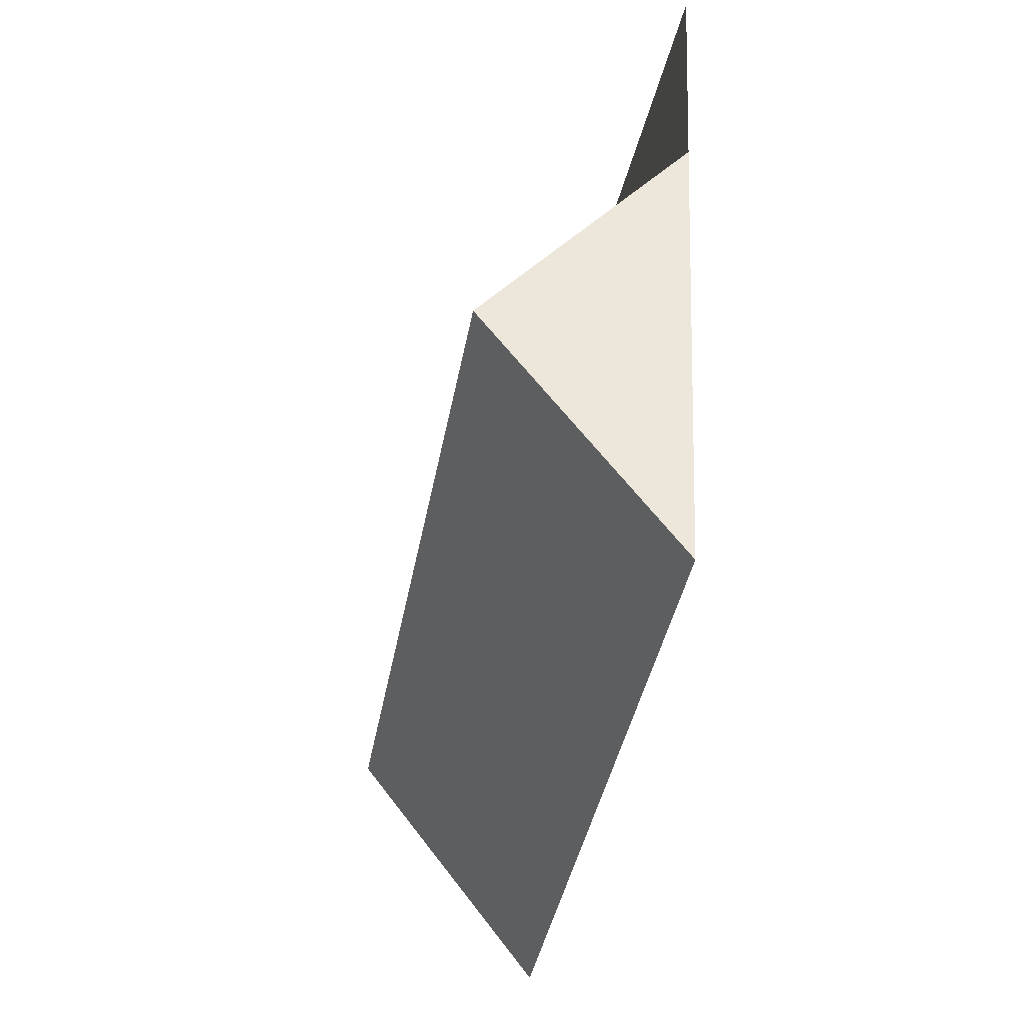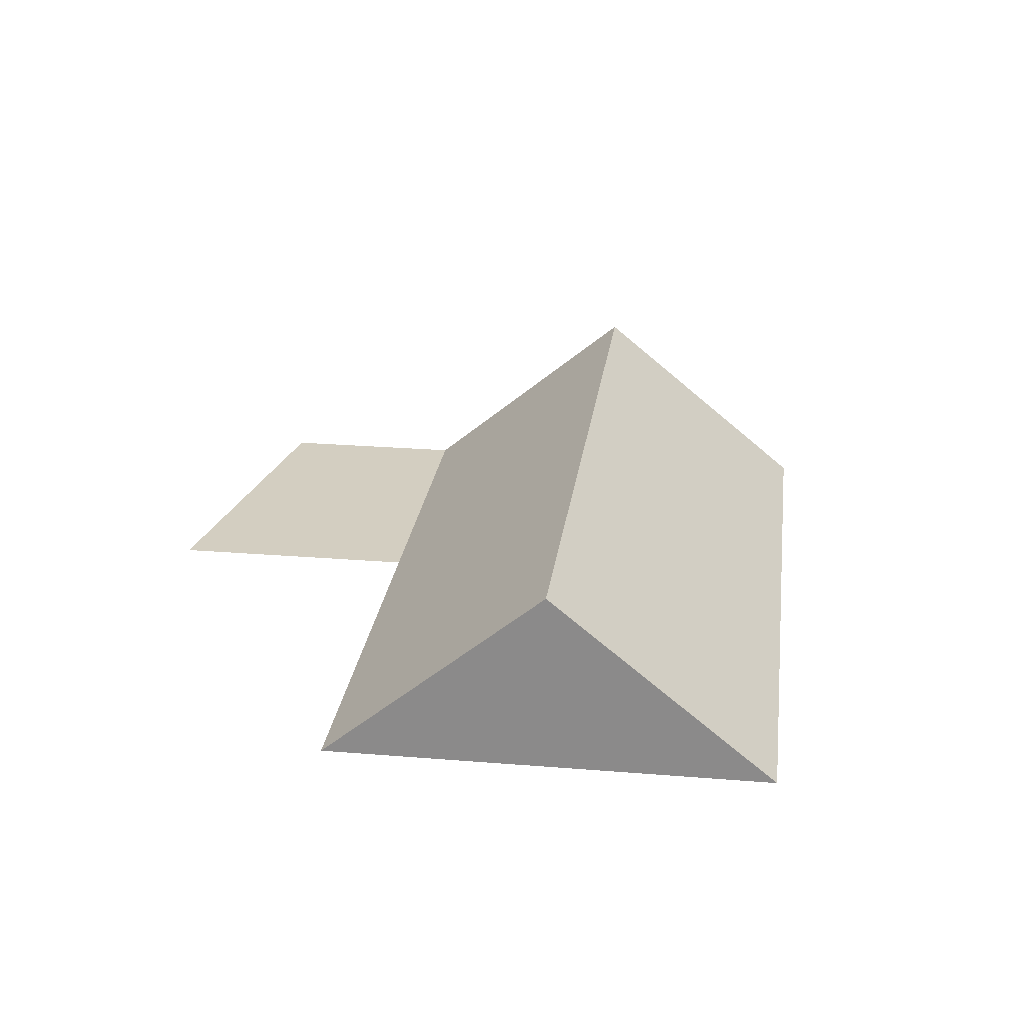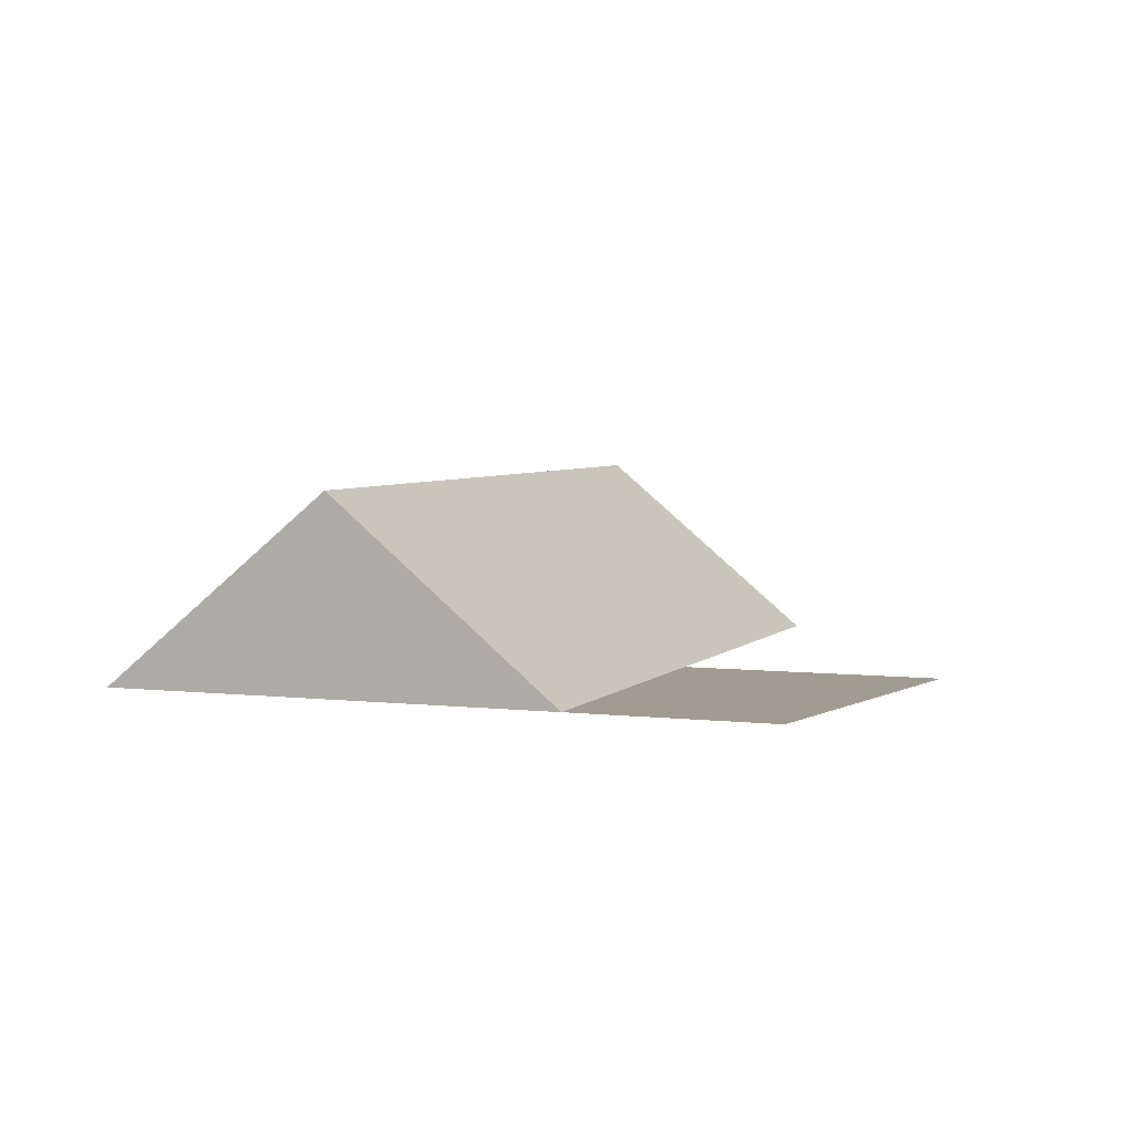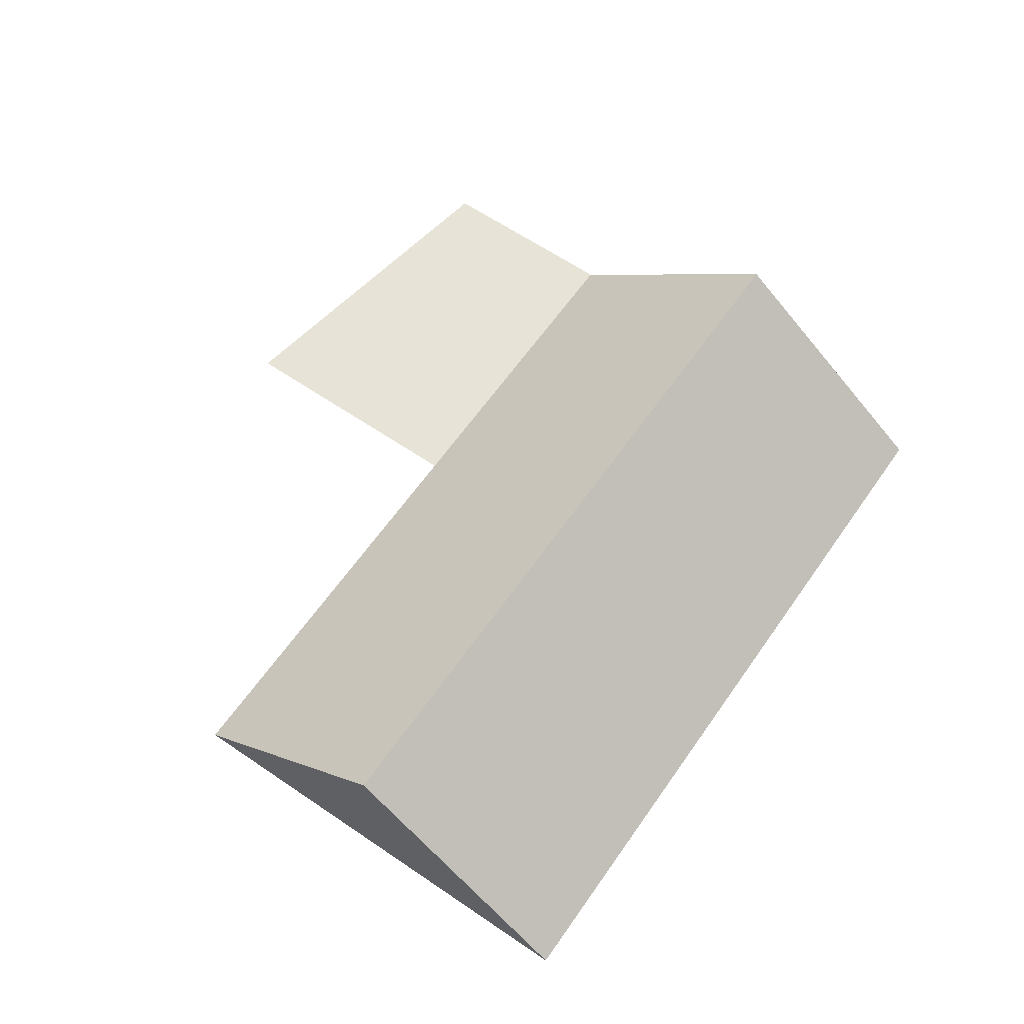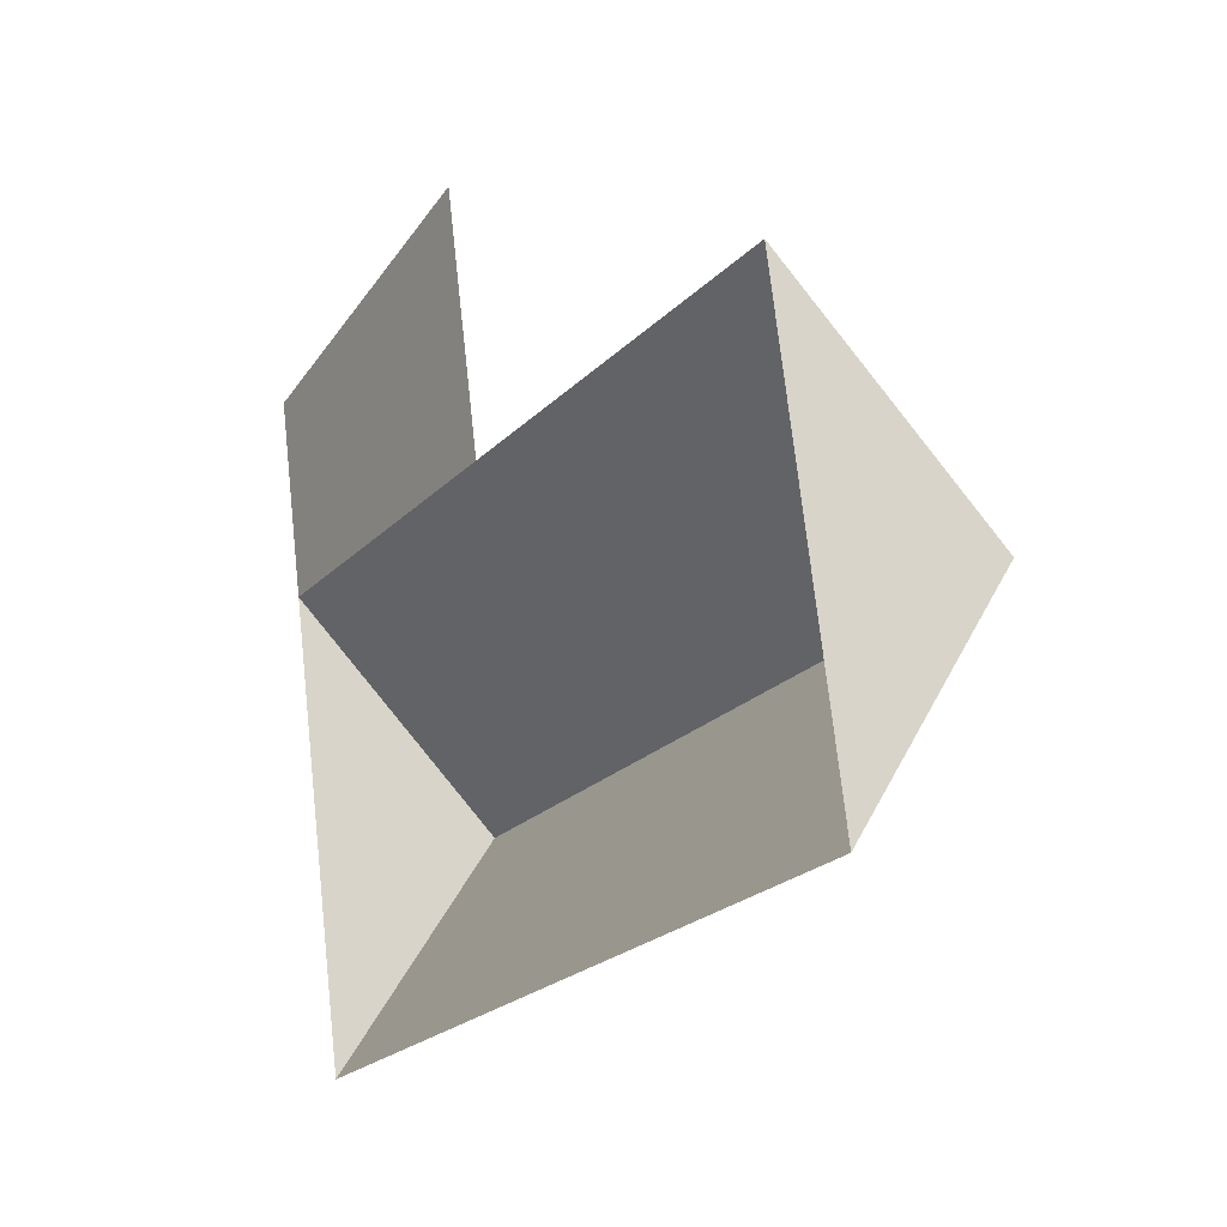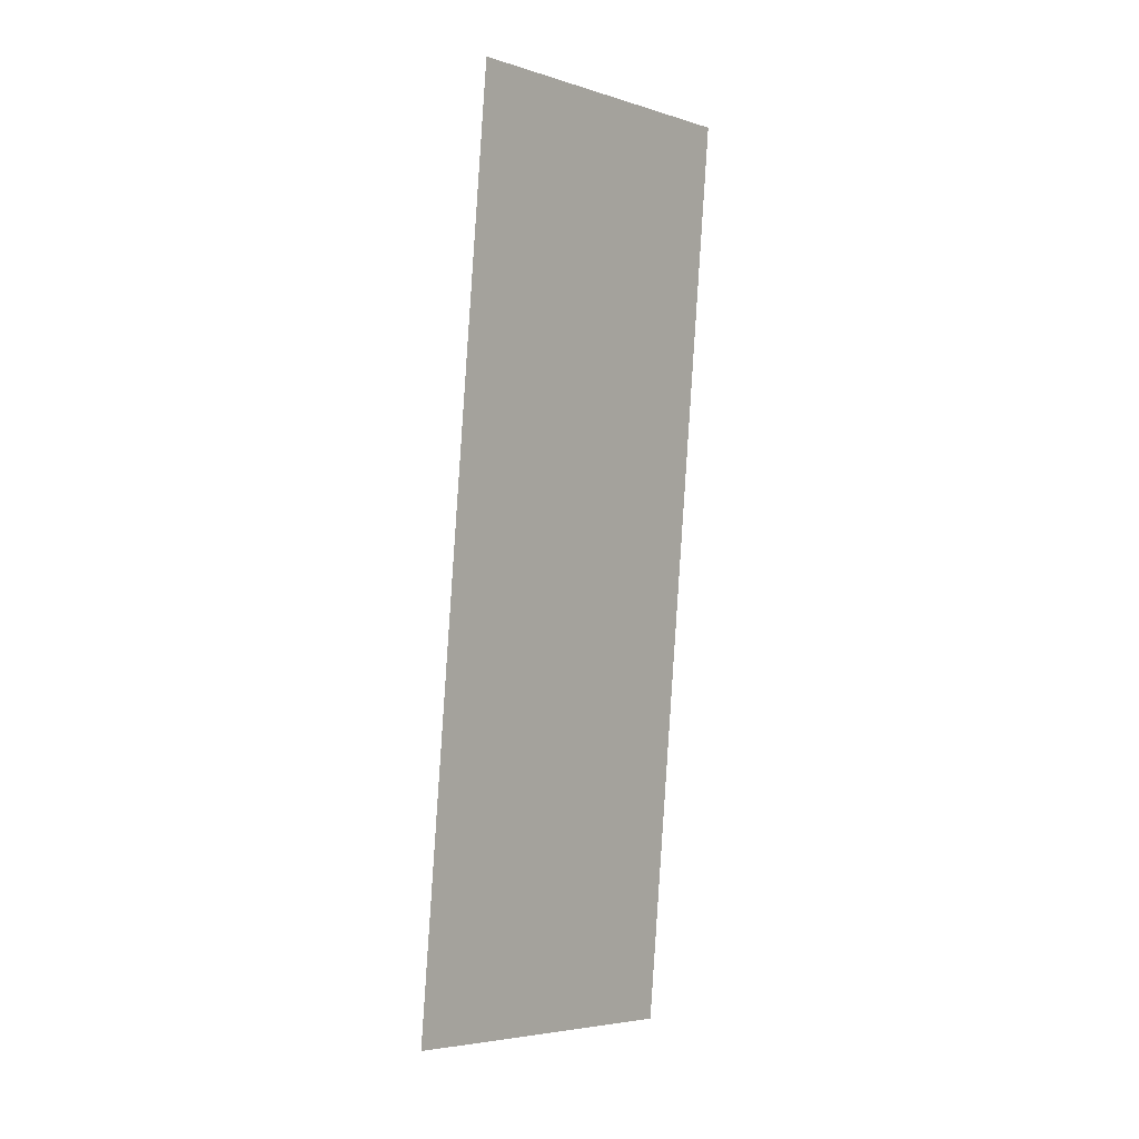
<metadata>
{"format":"obj","ext":"obj","renderer":"f3d","projection":"perspective","resolution":1024,"background":"white","views":[{"elev":-48.4,"azim":-99.6,"up":"+Z"},{"elev":25.1,"azim":85.8,"up":"+Y"},{"elev":4.4,"azim":-80.7,"up":"+Y"},{"elev":62.2,"azim":113.0,"up":"+Y"},{"elev":-8.9,"azim":57.6,"up":"+Z"},{"elev":-79.1,"azim":86.2,"up":"+Z"}]}
</metadata>
<code>
o CG10_500_037071_0013_roof
v 65.11 75 -301
v 30.68 75 -135
v 47.79 144.8 -217.5
v 15.65 75 -62.58
v 136.2 75 -14.56
v 155.8 75 -108.9
v 328.8 145 -159
v 346.2 75 -242.7
v 311.7 75 -76.32
v 65.11 0 -301
v 30.68 0 -135
v 15.65 0 -62.58
v 136.2 0 -14.56
v 155.8 0 -108.9
v 311.7 0 -76.32
v 346.2 0 -242.7
f 3 7 8 1
f 3 2 6 9 7
f 6 5 4 2
f 1 3 2
f 9 7 8

</code>
